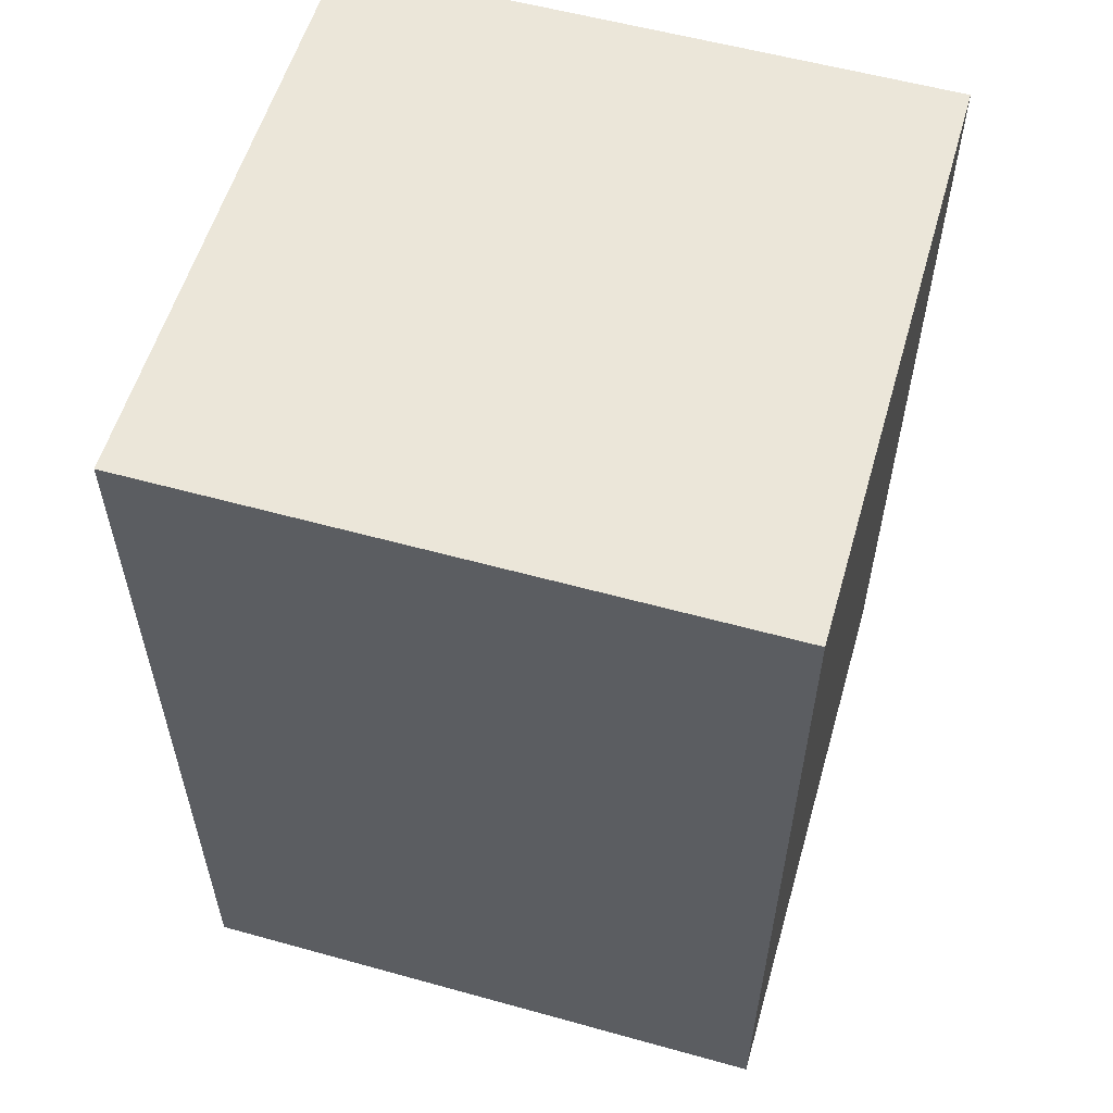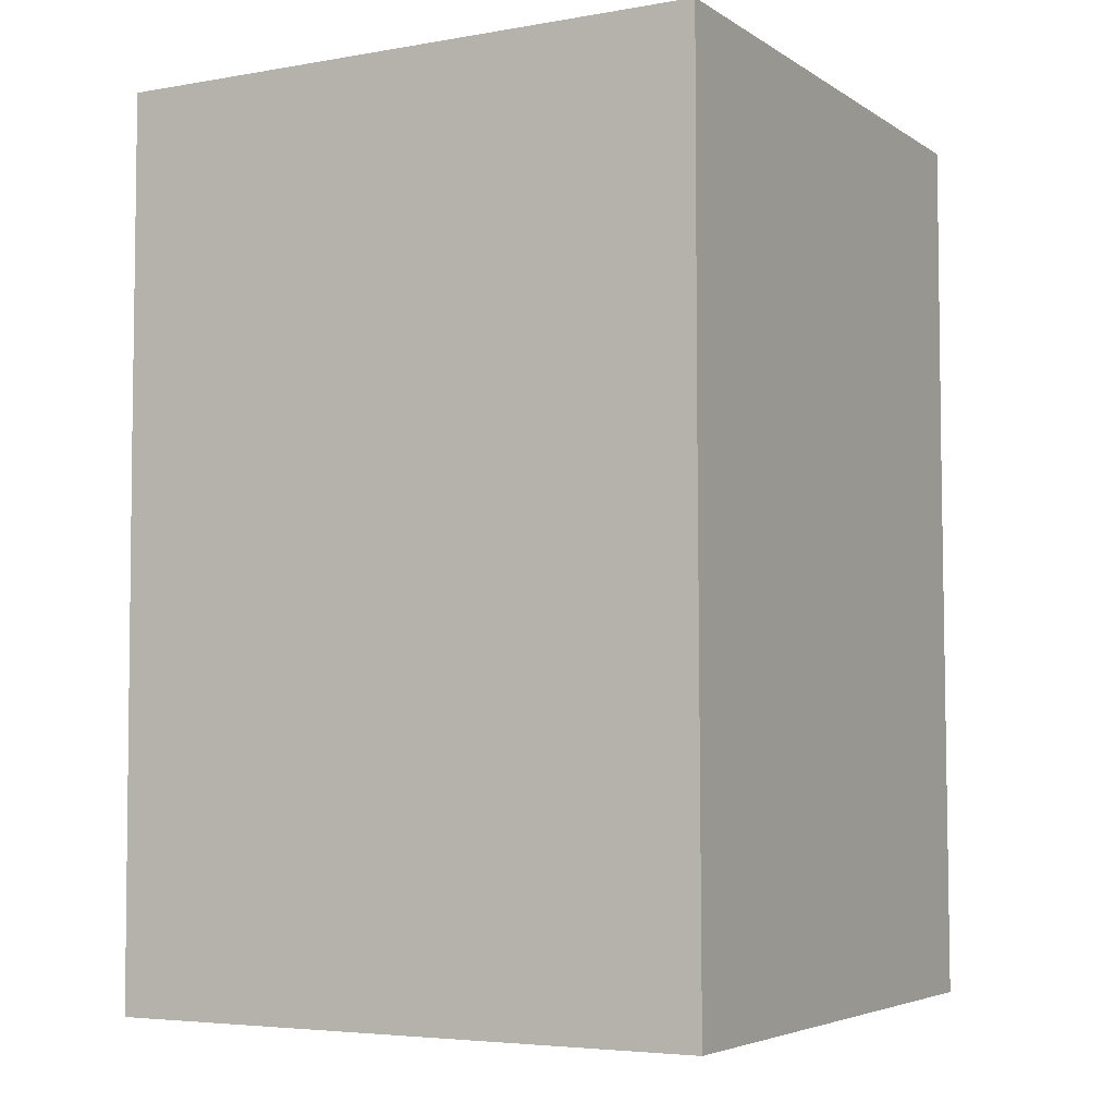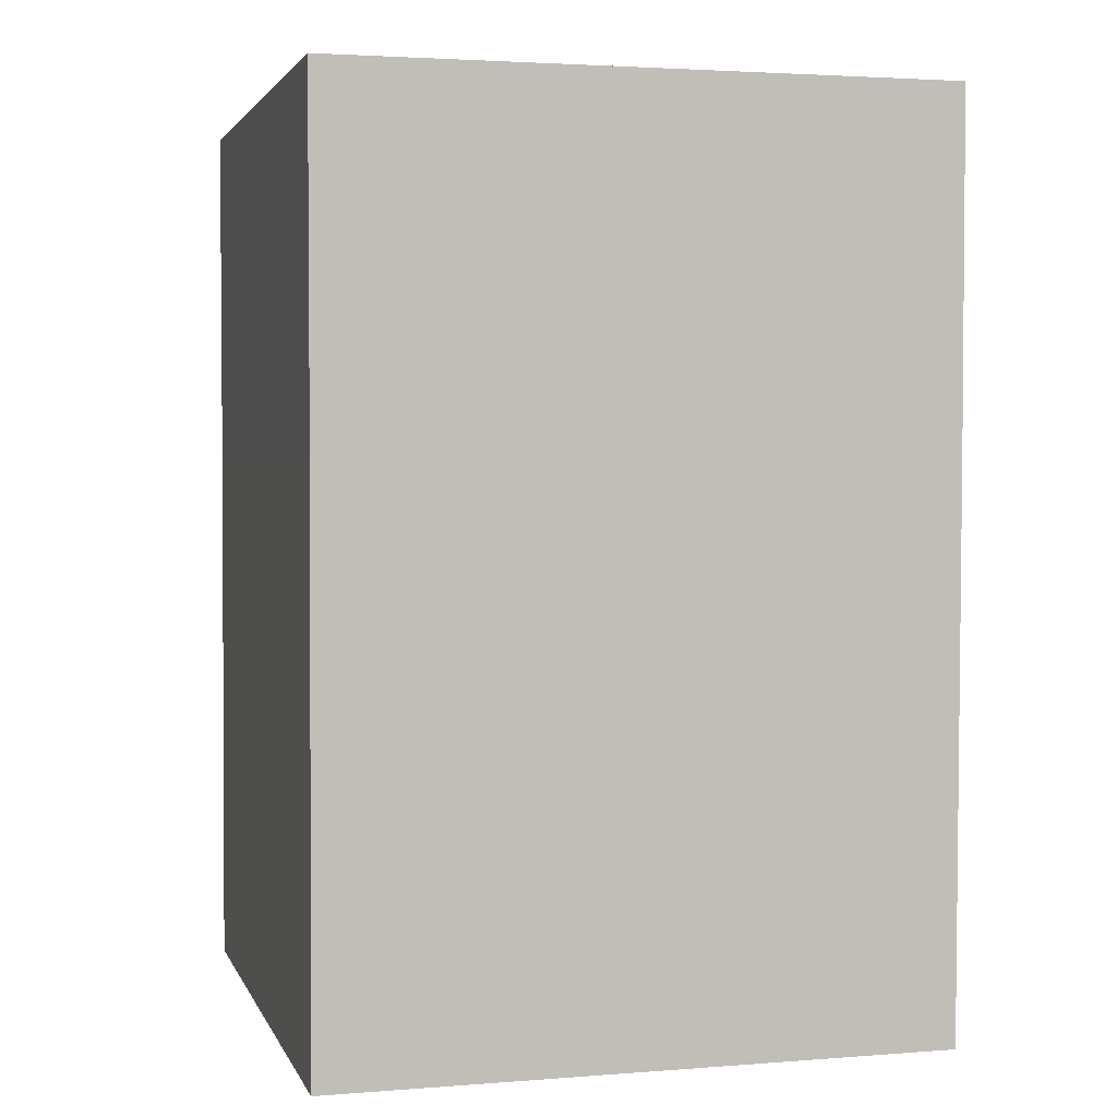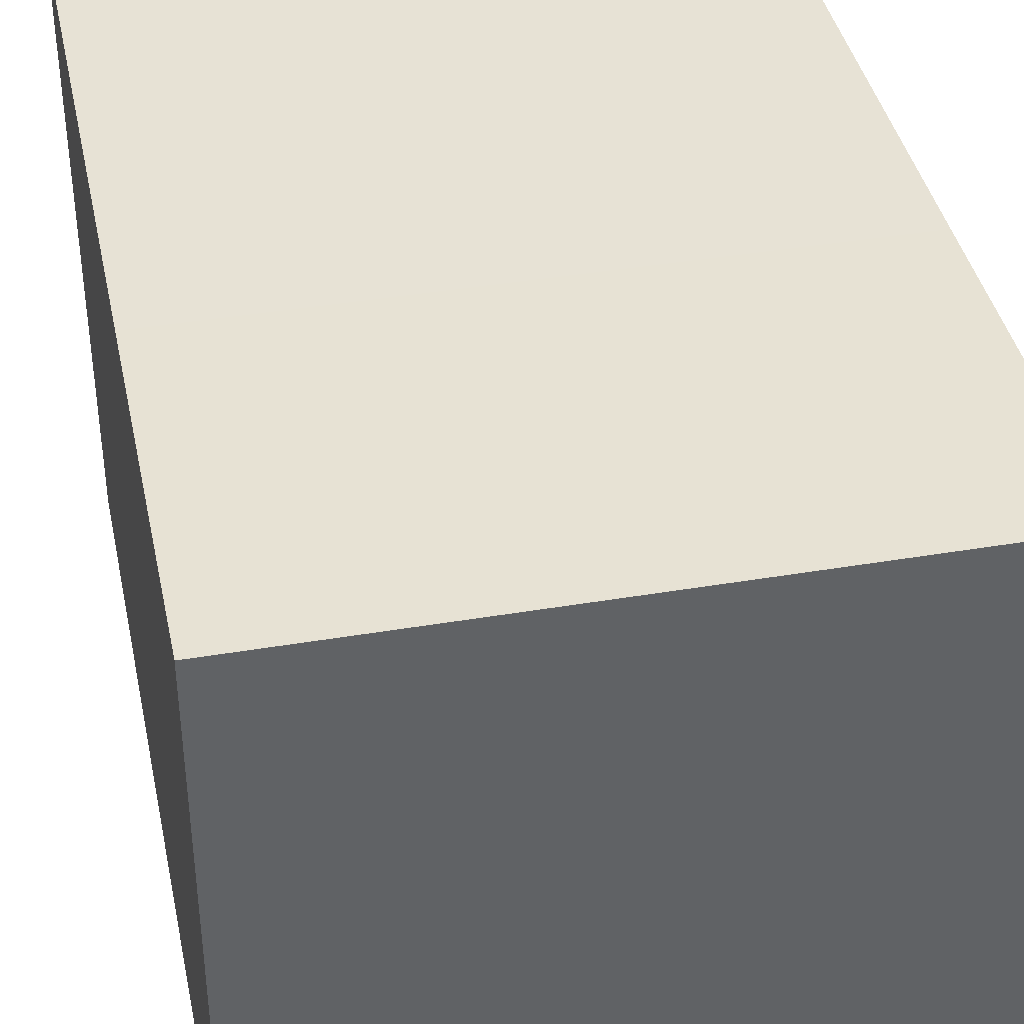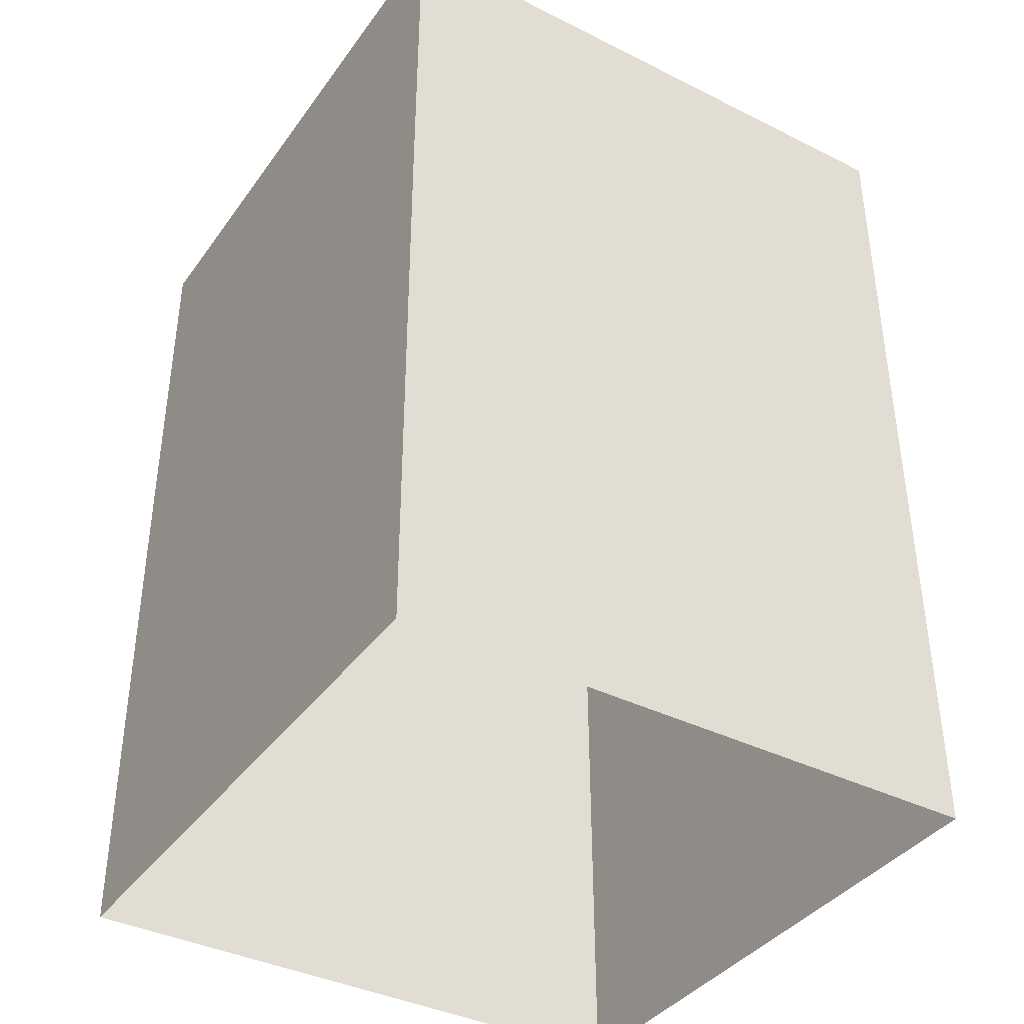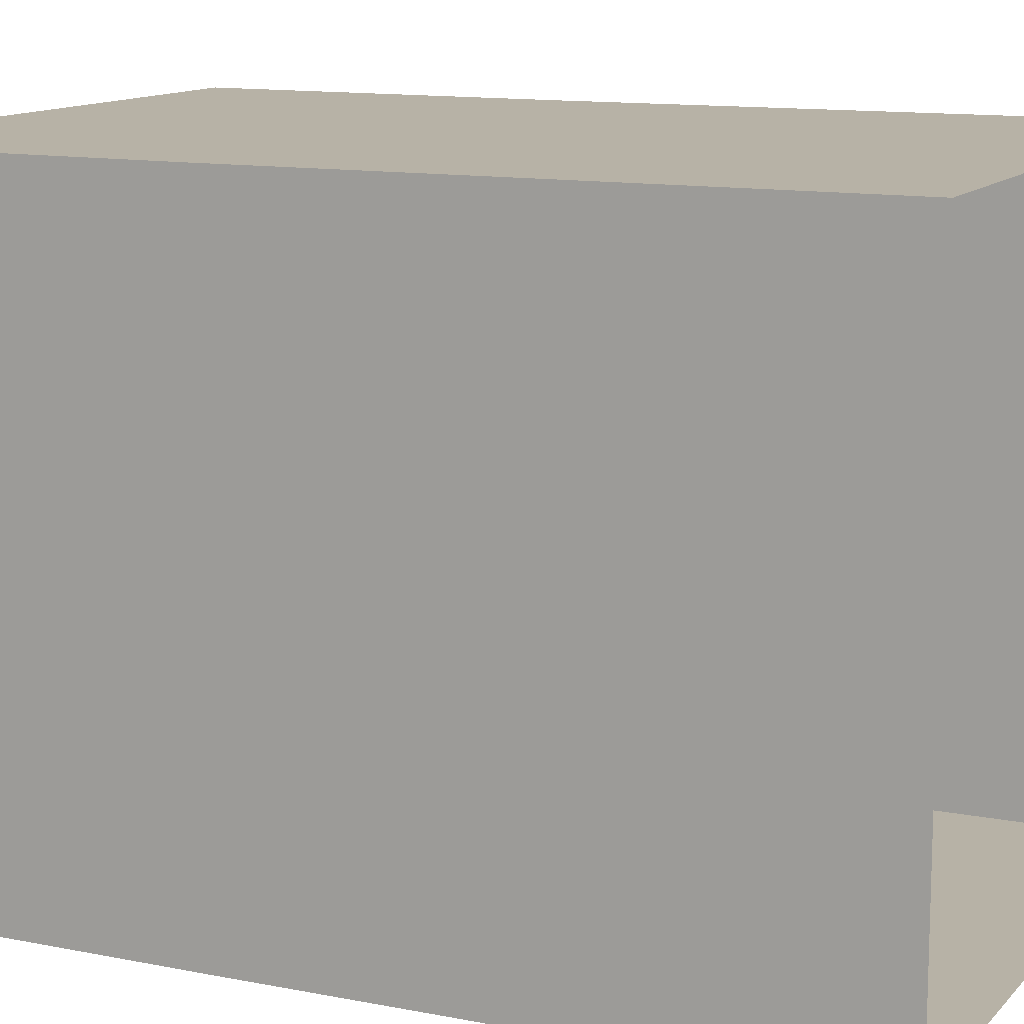
<metadata>
{"format":"obj","ext":"obj","renderer":"f3d","projection":"perspective","resolution":1024,"background":"white","views":[{"elev":57.0,"azim":-163.9,"up":"+Z"},{"elev":-4.8,"azim":118.9,"up":"+Z"},{"elev":2.9,"azim":-105.1,"up":"+Z"},{"elev":40.0,"azim":-11.8,"up":"+Y"},{"elev":-38.8,"azim":58.0,"up":"+Z"},{"elev":12.4,"azim":115.2,"up":"+Y"}]}
</metadata>
<code>
g royale_city02_buildings_mesh_18
v 20.87 -109.4 -6.536e-05
v 30.87 -109.4 -6.538e-05
v 30.87 -109.5 9.125
v 20.87 -109.5 9.125
v 20.87 -119.4 -6.584e-05
v 20.87 -109.4 -6.536e-05
v 20.87 -109.5 9.125
v 20.87 -119.5 9.125
v 30.87 -119.4 -6.586e-05
v 20.87 -119.4 -6.584e-05
v 20.87 -119.5 9.125
v 30.87 -119.5 9.125
v 30.87 -109.4 -6.538e-05
v 30.87 -119.4 -6.586e-05
v 30.87 -119.5 9.125
v 30.87 -109.5 9.125
v 30.87 -109.5 14.78
v 20.87 -109.5 14.78
v 20.87 -109.5 13.75
v 30.87 -109.5 13.75
v 20.87 -109.5 14.78
v 20.87 -119.5 14.78
v 20.87 -119.5 13.75
v 20.87 -109.5 13.75
v 20.87 -119.5 14.78
v 30.87 -119.5 14.78
v 30.87 -119.5 13.75
v 20.87 -119.5 13.75
v 30.87 -119.5 14.78
v 30.87 -109.5 14.78
v 30.87 -109.5 13.75
v 30.87 -119.5 13.75
v 30.87 -109.5 9.125
v 30.87 -109.5 13.75
v 20.87 -109.5 13.75
v 20.87 -109.5 9.125
v 20.87 -109.5 9.125
v 20.87 -109.5 13.75
v 20.87 -119.5 13.75
v 20.87 -119.5 9.125
v 20.87 -119.5 9.125
v 20.87 -119.5 13.75
v 30.87 -119.5 13.75
v 30.87 -119.5 9.125
v 30.87 -119.5 9.125
v 30.87 -119.5 13.75
v 30.87 -109.5 13.75
v 30.87 -109.5 9.125
v 20.87 -119.5 14.78
v 20.87 -109.5 14.78
v 30.87 -109.5 14.78
v 30.87 -119.5 14.78
g royale_city02_buildings_mesh_18_0
f 3 2 1
f 4 3 1
f 7 6 5
f 8 7 5
f 11 10 9
f 12 11 9
f 15 14 13
f 16 15 13
f 19 18 17
f 20 19 17
f 23 22 21
f 24 23 21
f 27 26 25
f 28 27 25
f 31 30 29
f 32 31 29
f 35 34 33
f 36 35 33
f 39 38 37
f 40 39 37
f 43 42 41
f 44 43 41
f 47 46 45
f 48 47 45
g royale_city02_buildings_mesh_18_1
f 51 50 49
f 52 51 49

</code>
